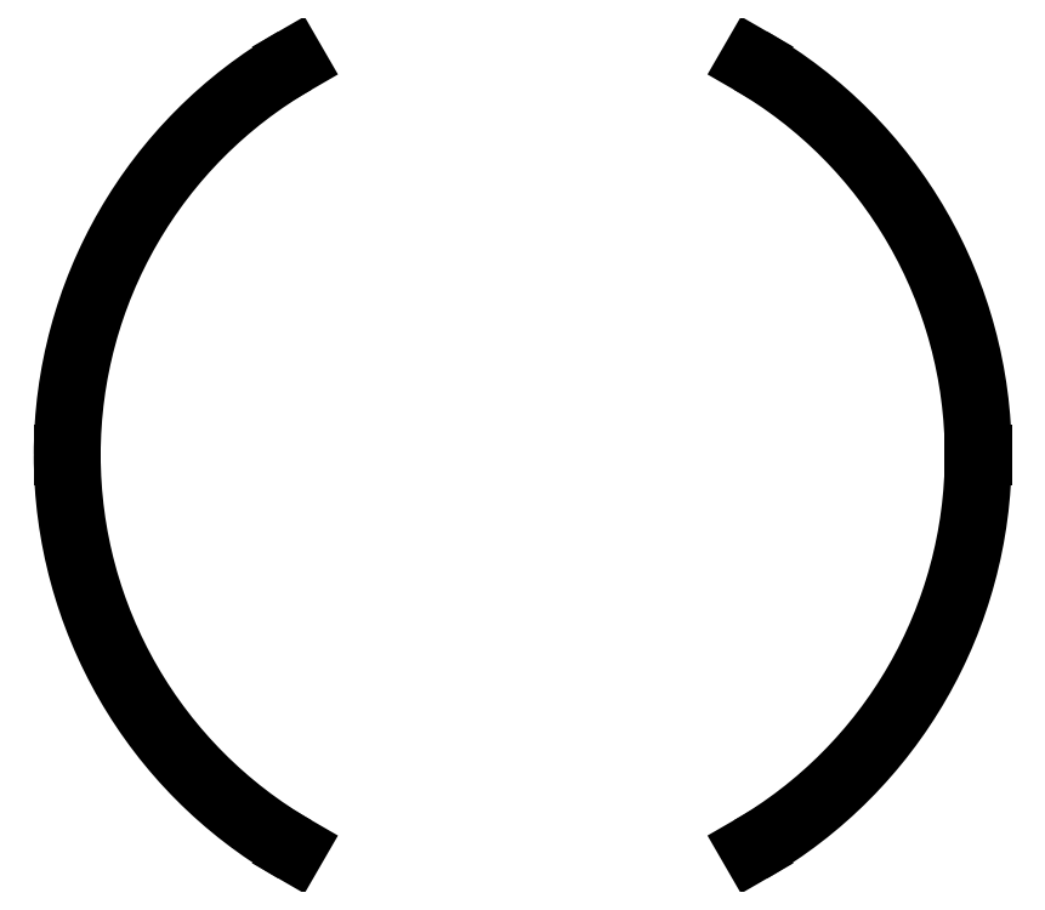
<metadata>
{"format":"dxf","ext":"dxf","renderer":"ezdxf+matplotlib","layout":"modelspace","background":"white","min_lineweight":24,"dpi":150}
</metadata>
<code>
0
SECTION
2
ENTITIES
0
SPLINE
8
Layer_1
70
8
71
3
72
8
73
4
74
0
40
0
40
0
40
0
40
0
40
1
40
1
40
1
40
1
10
39.54
20
20.33
30
0
10
39.54
20
13.52
30
0
10
35.9
20
7.225
30
0
10
30
20
3.819
30
0
0
LINE
8
Layer_1
10
30
20
3.819
30
0
11
30.14
21
3.59
31
0
0
SPLINE
8
Layer_1
70
8
71
3
72
8
73
4
74
0
40
0
40
0
40
0
40
0
40
1
40
1
40
1
40
1
10
30.14
20
3.59
30
0
10
36.12
20
7.043
30
0
10
39.8
20
13.42
30
0
10
39.8
20
20.33
30
0
0
LINE
8
Layer_1
10
39.8
20
20.33
30
0
11
39.54
21
20.33
31
0
0
SPLINE
8
Layer_1
70
8
71
3
72
8
73
4
74
0
40
0
40
0
40
0
40
0
40
1
40
1
40
1
40
1
10
1.138
20
20.33
30
0
10
1.138
20
13.42
30
0
10
4.823
20
7.043
30
0
10
10.8
20
3.59
30
0
0
LINE
8
Layer_1
10
10.8
20
3.59
30
0
11
10.94
21
3.819
31
0
0
SPLINE
8
Layer_1
70
8
71
3
72
8
73
4
74
0
40
0
40
0
40
0
40
0
40
1
40
1
40
1
40
1
10
10.94
20
3.819
30
0
10
5.037
20
7.225
30
0
10
1.403
20
13.52
30
0
10
1.403
20
20.33
30
0
0
LINE
8
Layer_1
10
1.403
20
20.33
30
0
11
1.138
21
20.33
31
0
0
SPLINE
8
Layer_1
70
8
71
3
72
8
73
4
74
0
40
0
40
0
40
0
40
0
40
1
40
1
40
1
40
1
10
10.8
20
37.07
30
0
10
4.823
20
33.62
30
0
10
1.138
20
27.24
30
0
10
1.138
20
20.33
30
0
0
LINE
8
Layer_1
10
1.138
20
20.33
30
0
11
1.403
21
20.33
31
0
0
SPLINE
8
Layer_1
70
8
71
3
72
8
73
4
74
0
40
0
40
0
40
0
40
0
40
1
40
1
40
1
40
1
10
1.403
20
20.33
30
0
10
1.403
20
27.14
30
0
10
5.037
20
33.44
30
0
10
10.94
20
36.84
30
0
0
LINE
8
Layer_1
10
10.94
20
36.84
30
0
11
10.8
21
37.07
31
0
0
LINE
8
Layer_1
10
30.14
20
37.07
30
0
11
30
21
36.84
31
0
0
SPLINE
8
Layer_1
70
8
71
3
72
8
73
4
74
0
40
0
40
0
40
0
40
0
40
1
40
1
40
1
40
1
10
30
20
36.84
30
0
10
35.9
20
33.44
30
0
10
39.54
20
27.14
30
0
10
39.54
20
20.33
30
0
0
LINE
8
Layer_1
10
39.54
20
20.33
30
0
11
39.8
21
20.33
31
0
0
SPLINE
8
Layer_1
70
8
71
3
72
8
73
4
74
0
40
0
40
0
40
0
40
0
40
1
40
1
40
1
40
1
10
39.8
20
20.33
30
0
10
39.8
20
27.24
30
0
10
36.12
20
33.62
30
0
10
30.14
20
37.07
30
0
0
LINE
8
Layer_1
10
30.14
20
37.07
30
0
11
30.14
21
37.07
31
0
0
LINE
8
Layer_1
10
39.67
20
20.46
30
0
11
39.67
21
20.2
31
0
0
LINE
8
Layer_1
10
39.67
20
20.2
30
0
11
39.67
21
20.46
31
0
0
ENDSEC
0
EOF

</code>
